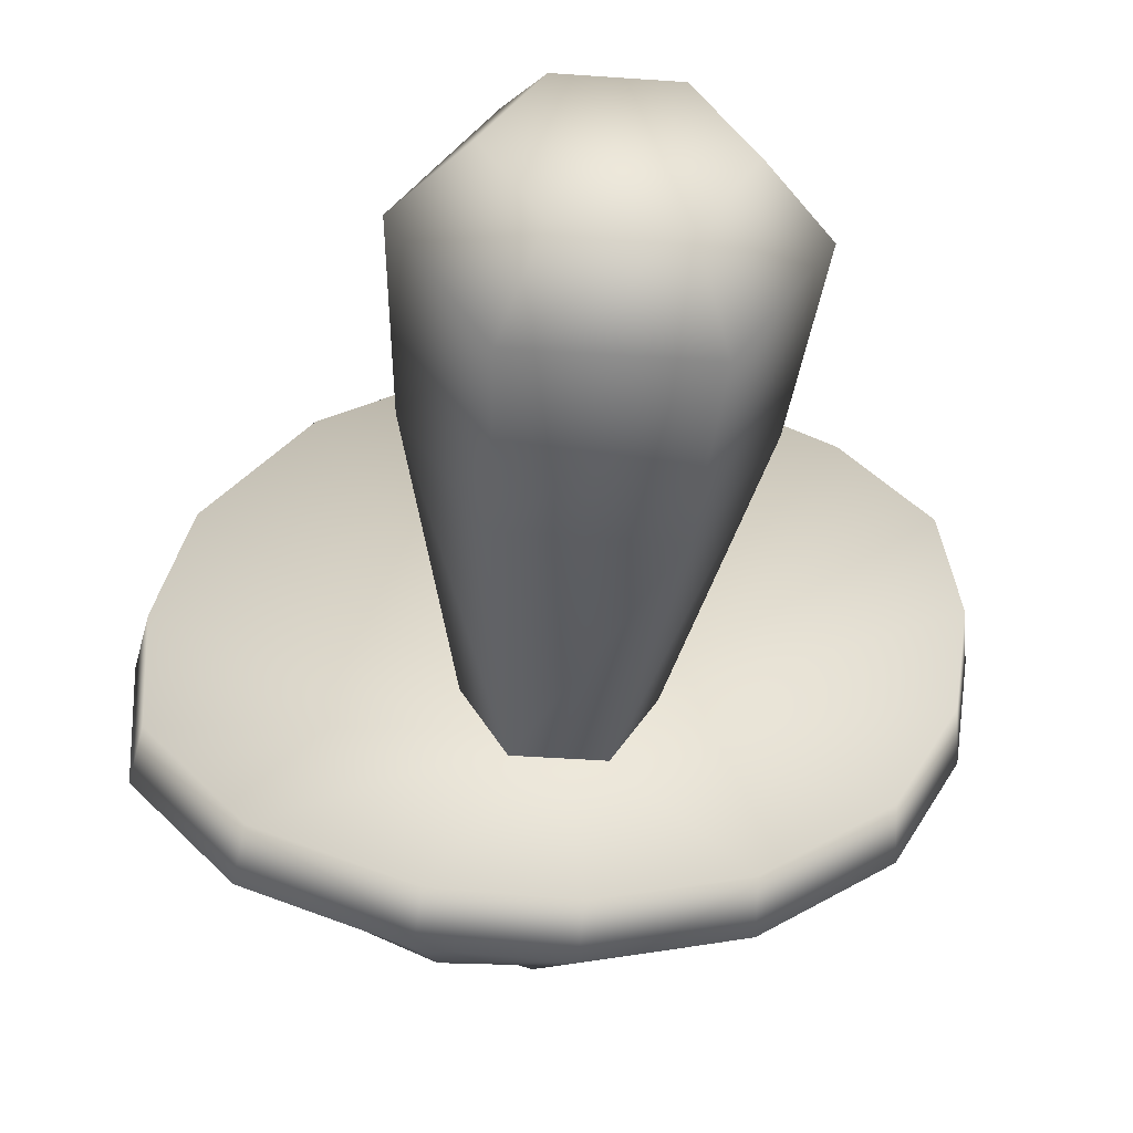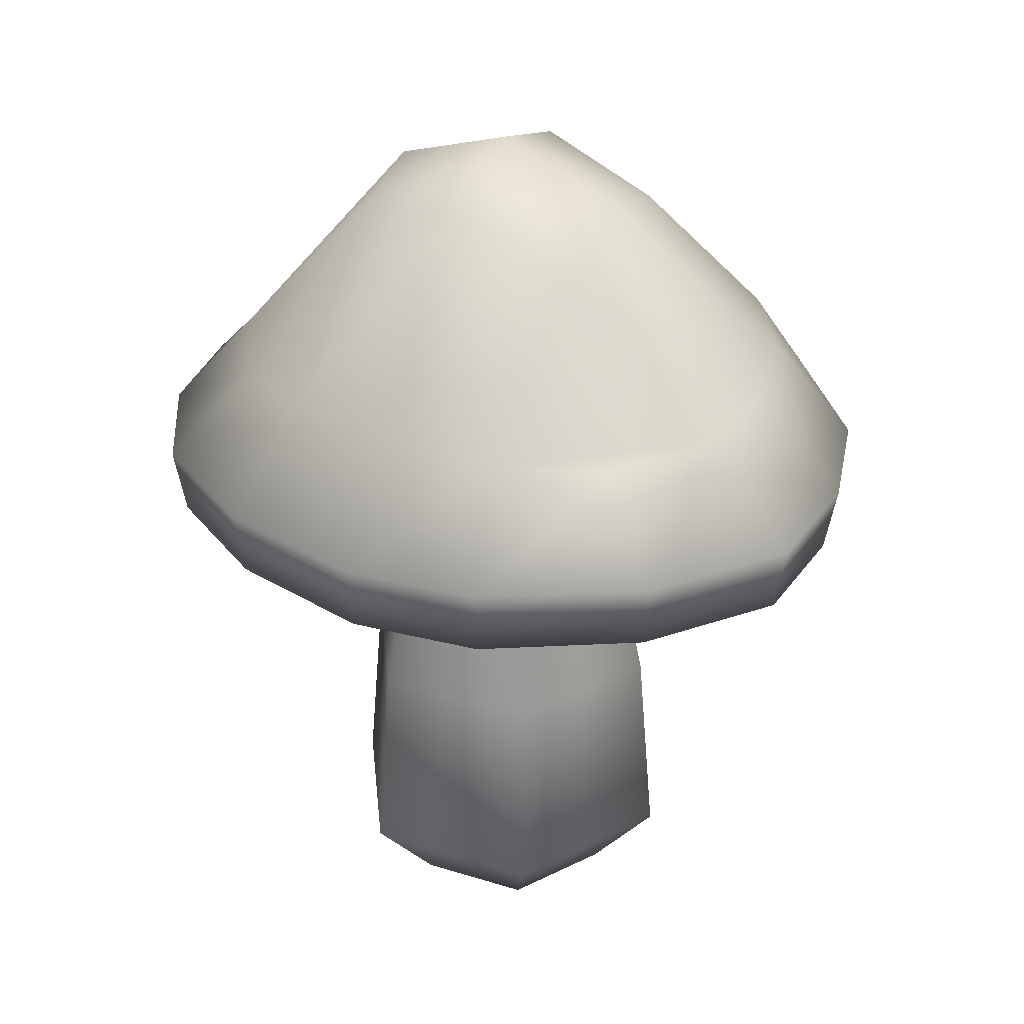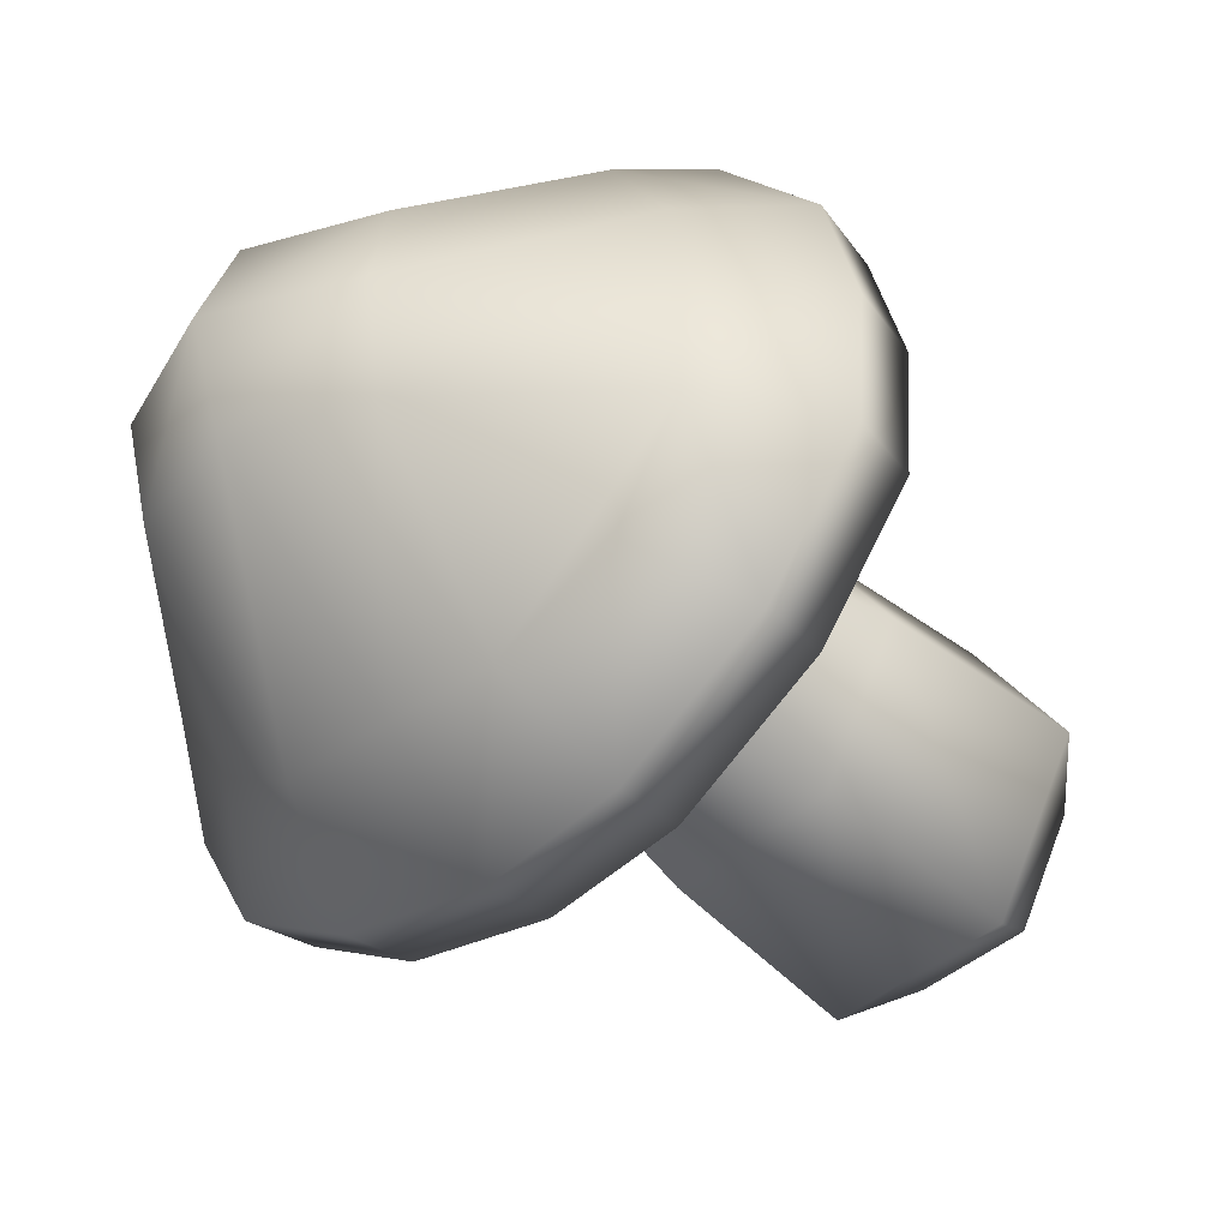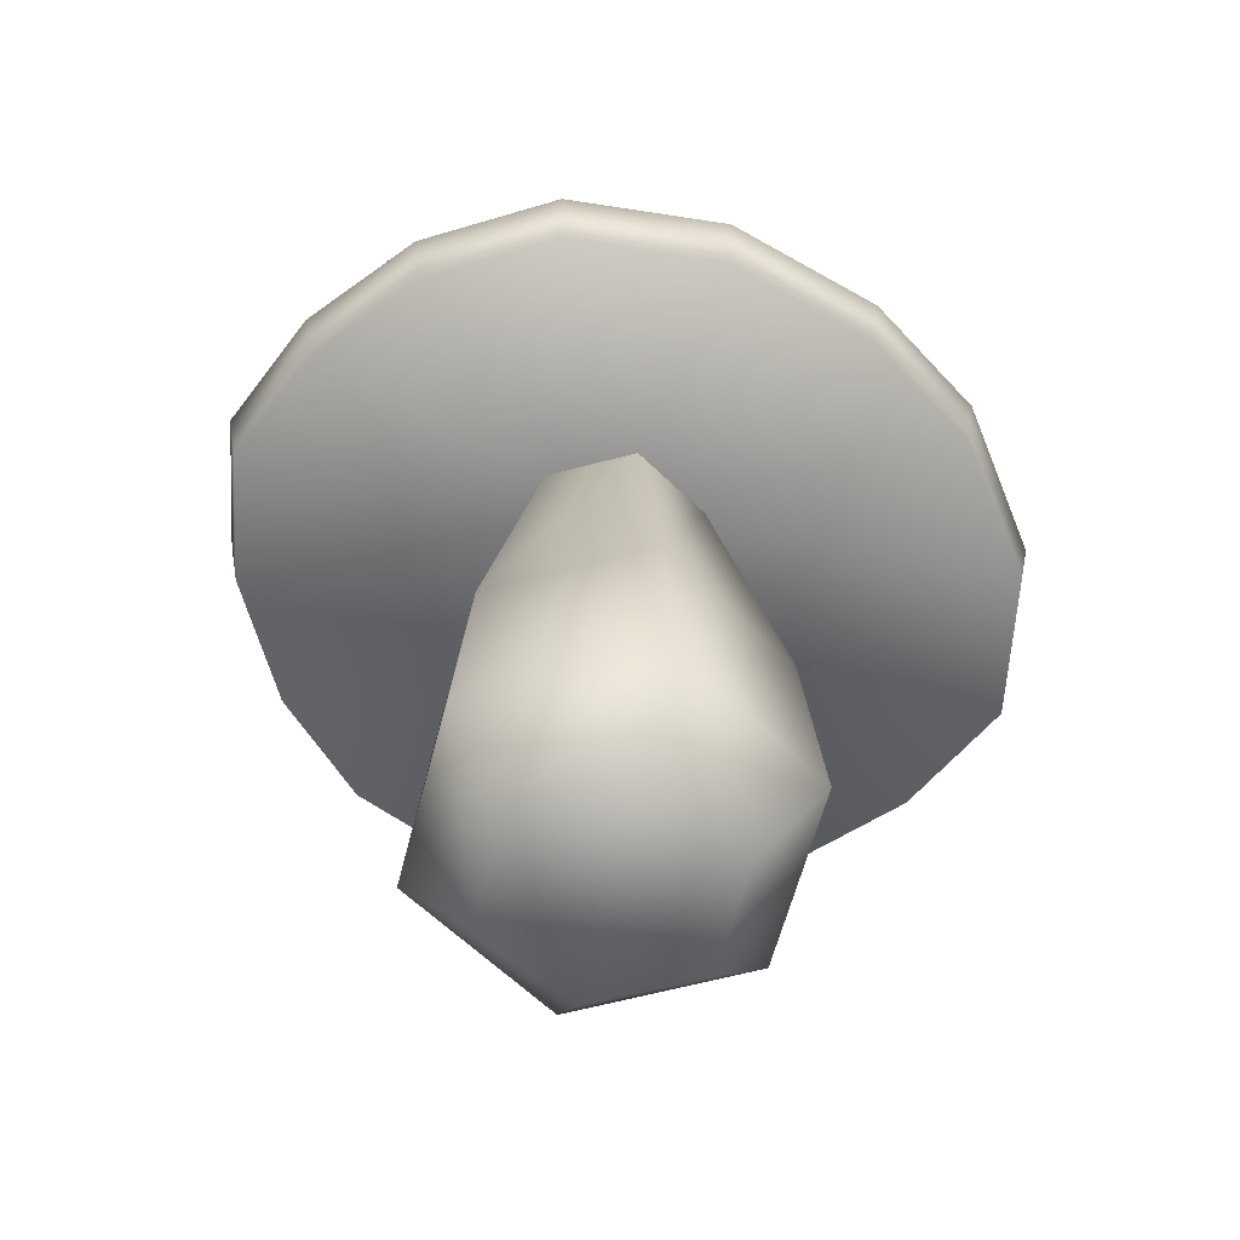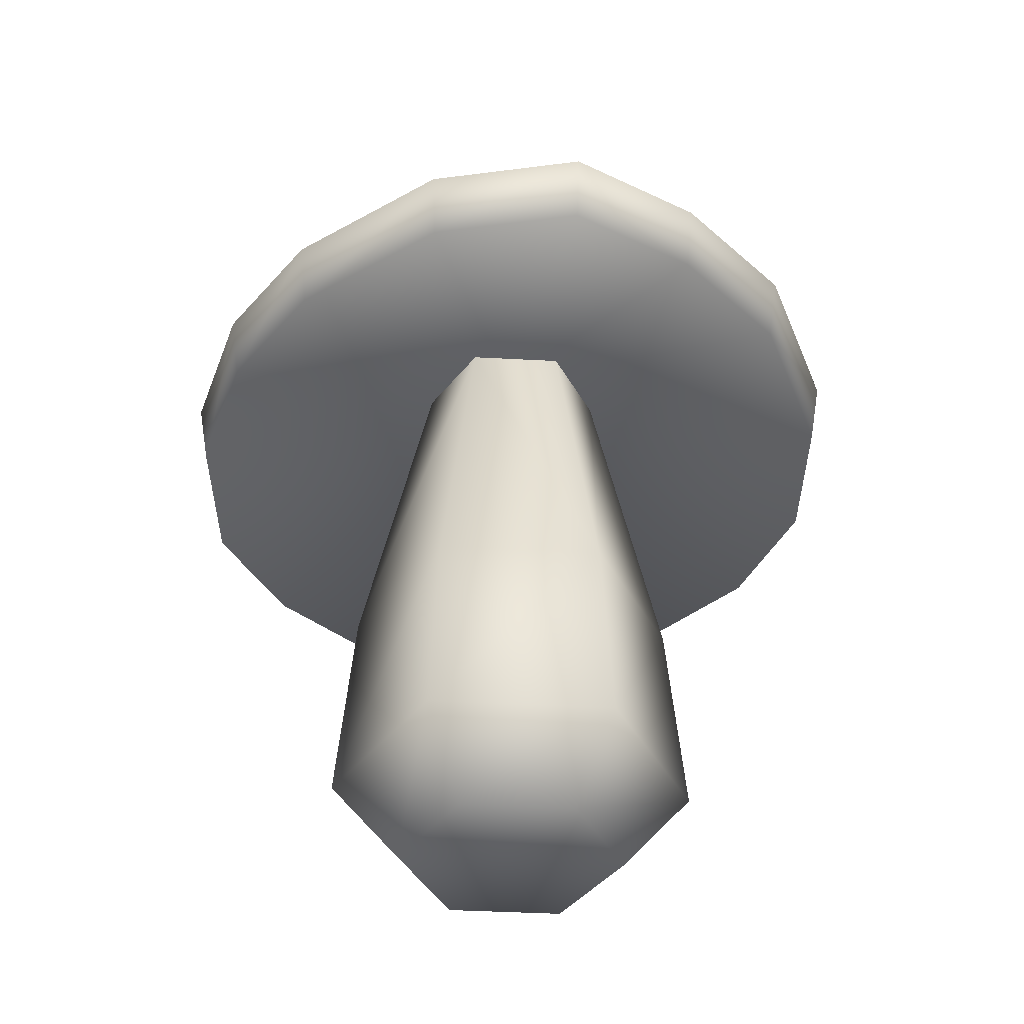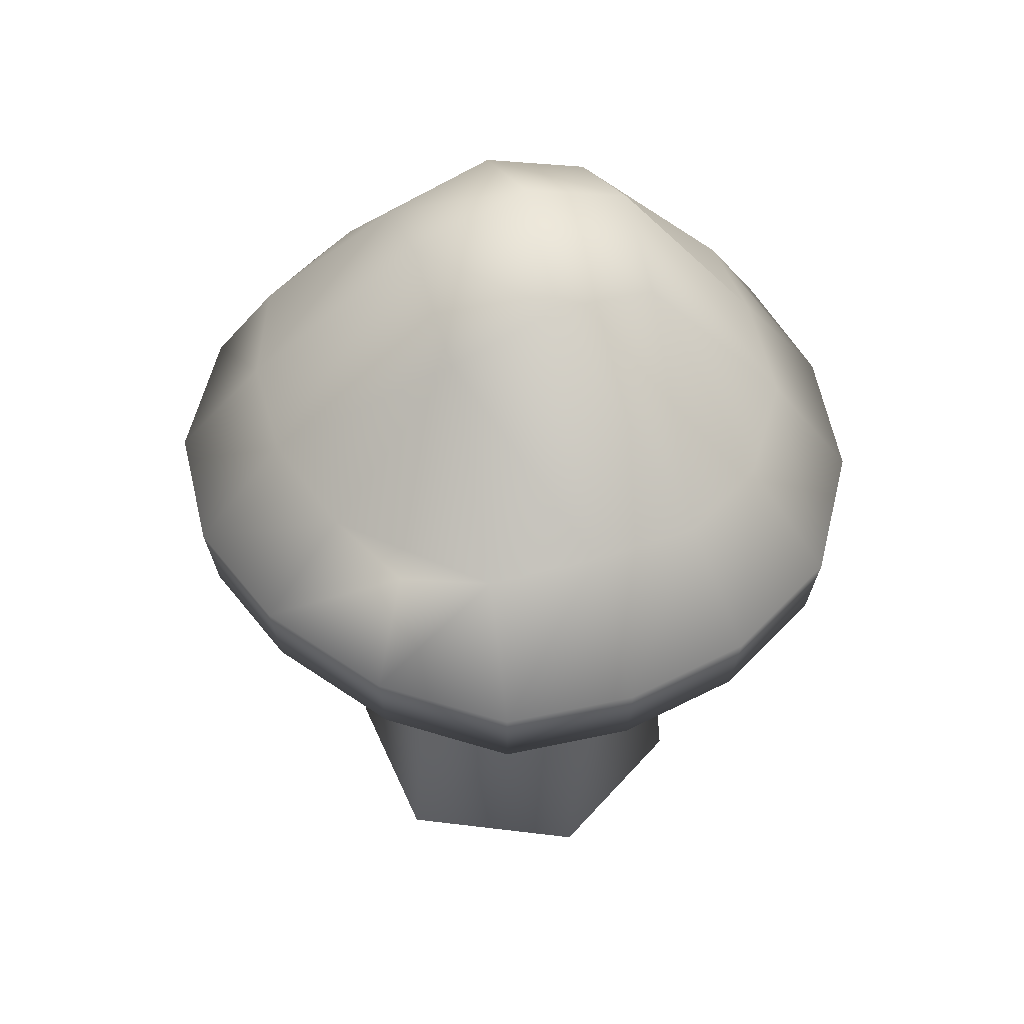
<metadata>
{"format":"obj","ext":"obj","renderer":"f3d","projection":"perspective","resolution":1024,"background":"white","views":[{"elev":-46.5,"azim":175.5,"up":"+Y"},{"elev":30.2,"azim":24.3,"up":"+Z"},{"elev":-45.7,"azim":44.4,"up":"+Y"},{"elev":-61.3,"azim":-44.7,"up":"+Z"},{"elev":-40.3,"azim":56.2,"up":"+Z"},{"elev":46.4,"azim":-111.9,"up":"+Z"}]}
</metadata>
<code>
g Muishroom02
v 0.02494 0.04983 0
v -0.04795 0.07923 0.03882
v -0.03098 0.04983 0
v 0.04191 0.07923 0.03882
v -0.04346 0.07144 0.1406
v 0.05289 0.001404 0
v 0.03742 0.07144 0.1406
v -0.02571 0.04071 0.304
v 0.01967 0.04071 0.304
v 0.08684 0.001404 0.03882
v 0.02494 -0.04702 0
v 0.07785 0.001404 0.1406
v 0.04236 0.001404 0.304
v 0.01967 -0.0379 0.304
v 0.04191 -0.07642 0.03882
v -0.03098 -0.04702 0
v 0.03742 -0.06863 0.1406
v -0.04795 -0.07642 0.03882
v -0.05893 0.001404 0
v -0.04346 -0.06863 0.1406
v -0.02571 -0.0379 0.304
v -0.09288 0.001404 0.03882
v -0.03098 0.04983 0
v -0.04795 0.07923 0.03882
v -0.08389 0.001404 0.1406
v -0.0484 0.001404 0.304
v -0.04346 0.07144 0.1406
v -0.02571 0.04071 0.304
v 0.02494 -0.04702 0
v -0.05893 0.001404 0
v -0.03098 -0.04702 0
v 0.02494 0.04983 0
v 0.05289 0.001404 0
v -0.03098 0.04983 0
v -0.08072 -0.1493 0.2482
v -0.005613 0.001399 0.3267
v -0.1408 -0.1066 0.2476
v -0.009094 -0.169 0.246
v -0.1721 -0.04837 0.2476
v 0.05613 -0.1656 0.2467
v -0.1814 0.01211 0.2473
v 0.1296 -0.1332 0.2511
v -0.1732 0.07207 0.2473
v 0.1768 -0.07929 0.2535
v -0.1308 0.1197 0.2473
v 0.1811 -0.01384 0.2526
v -0.0721 0.1543 0.2499
v 0.1656 0.05194 0.2519
v -0.01136 0.1687 0.2506
v 0.1162 0.1204 0.2516
v 0.05492 0.1586 0.2512
v -0.08072 -0.1493 0.2482
v -0.009154 -0.1742 0.2787
v -0.009094 -0.169 0.246
v -0.0832 -0.1543 0.281
v -0.1408 -0.1066 0.2476
v 0.05823 -0.1707 0.2794
v 0.05613 -0.1656 0.2467
v -0.1452 -0.1102 0.2803
v -0.1721 -0.04837 0.2476
v 0.134 -0.1376 0.284
v 0.1296 -0.1332 0.2511
v -0.1776 -0.05001 0.2803
v -0.1814 0.01211 0.2473
v 0.1829 -0.08196 0.2865
v 0.1768 -0.07929 0.2535
v -0.1873 0.01246 0.2801
v -0.1732 0.07207 0.2473
v 0.1873 -0.01434 0.2855
v 0.1811 -0.01384 0.2526
v -0.1787 0.07441 0.28
v -0.1308 0.1197 0.2473
v 0.1712 0.05362 0.2847
v 0.1656 0.05194 0.2519
v -0.1349 0.1236 0.2801
v -0.0721 0.1543 0.2499
v 0.1203 0.1243 0.2845
v 0.1162 0.1204 0.2516
v -0.0743 0.1594 0.2827
v -0.01136 0.1687 0.2506
v 0.05692 0.1638 0.2841
v 0.05492 0.1586 0.2512
v -0.01155 0.1742 0.2834
v 0.1344 0.04164 0.3308
v 0.1022 0.09865 0.3287
v 0.05029 0.1225 0.3274
v -0.009152 0.1307 0.3295
v -0.06471 0.1187 0.3243
v -0.111 0.1023 0.3237
v -0.1321 0.06433 0.3264
v 0.05849 0.04347 0.4023
v 0.1462 -0.01444 0.3351
v -0.001139 0.05134 0.4257
v -0.06013 0.05494 0.4024
v -0.1394 0.01257 0.3302
v 0.06458 -0.01246 0.4148
v 0.1408 -0.06832 0.3322
v 0.0009748 -0.007471 0.4439
v -0.06203 0.001447 0.4224
v -0.1372 -0.03993 0.3279
v 0.05782 -0.06276 0.4006
v 0.1025 -0.1121 0.3272
v 0.04684 -0.1369 0.3296
v -0.004899 -0.1329 0.3327
v 0.0001692 -0.06107 0.4249
v -0.06421 -0.1209 0.3293
v -0.1094 -0.08582 0.3243
v -0.05765 -0.04984 0.4128
g Muishroom02_0
f 3 2 1
f 4 1 2
f 2 5 4
f 1 4 6
f 7 4 5
f 5 8 7
f 9 7 8
f 10 6 4
f 4 7 10
f 6 10 11
f 7 9 12
f 12 10 7
f 13 12 9
f 13 14 12
f 15 11 10
f 10 12 15
f 11 15 16
f 17 12 14
f 17 15 12
f 18 16 15
f 15 17 18
f 16 18 19
f 17 14 20
f 20 18 17
f 21 20 14
f 22 19 18
f 18 20 22
f 19 22 23
f 24 23 22
f 20 21 25
f 25 22 20
f 22 25 24
f 26 25 21
f 27 24 25
f 25 26 27
f 28 27 26
f 31 30 29
f 30 32 29
f 29 32 33
f 34 32 30
f 37 36 35
f 35 36 38
f 39 36 37
f 38 36 40
f 41 36 39
f 40 36 42
f 43 36 41
f 42 36 44
f 45 36 43
f 44 36 46
f 47 36 45
f 46 36 48
f 49 36 47
f 48 36 50
f 51 36 49
f 50 36 51
f 54 53 52
f 55 52 53
f 52 55 56
f 53 54 57
f 58 57 54
f 59 56 55
f 56 59 60
f 57 58 61
f 62 61 58
f 63 60 59
f 60 63 64
f 61 62 65
f 66 65 62
f 67 64 63
f 64 67 68
f 65 66 69
f 70 69 66
f 71 68 67
f 68 71 72
f 69 70 73
f 74 73 70
f 75 72 71
f 72 75 76
f 73 74 77
f 78 77 74
f 79 76 75
f 76 79 80
f 77 78 81
f 82 81 78
f 80 83 82
f 83 80 79
f 81 82 83
f 73 84 69
f 77 85 73
f 84 73 85
f 81 86 77
f 85 77 86
f 83 87 81
f 86 81 87
f 79 88 83
f 87 83 88
f 75 89 79
f 88 79 89
f 89 75 90
f 89 90 88
f 71 90 75
f 86 91 85
f 84 85 91
f 92 69 84
f 69 92 65
f 87 93 86
f 91 86 93
f 88 94 87
f 94 88 90
f 93 87 94
f 90 71 95
f 90 95 94
f 67 95 71
f 91 96 84
f 92 84 96
f 97 65 92
f 65 97 61
f 93 98 91
f 96 91 98
f 94 99 93
f 99 94 95
f 98 93 99
f 95 67 100
f 95 100 99
f 63 100 67
f 96 101 92
f 97 92 101
f 102 61 97
f 61 102 57
f 102 97 103
f 103 57 102
f 101 103 97
f 57 103 53
f 104 53 103
f 103 101 104
f 53 104 55
f 101 96 105
f 105 104 101
f 98 105 96
f 106 55 104
f 104 105 106
f 55 106 59
f 59 107 63
f 107 59 106
f 100 63 107
f 105 98 108
f 108 106 105
f 106 108 107
f 100 107 108
f 99 108 98
f 108 99 100

</code>
